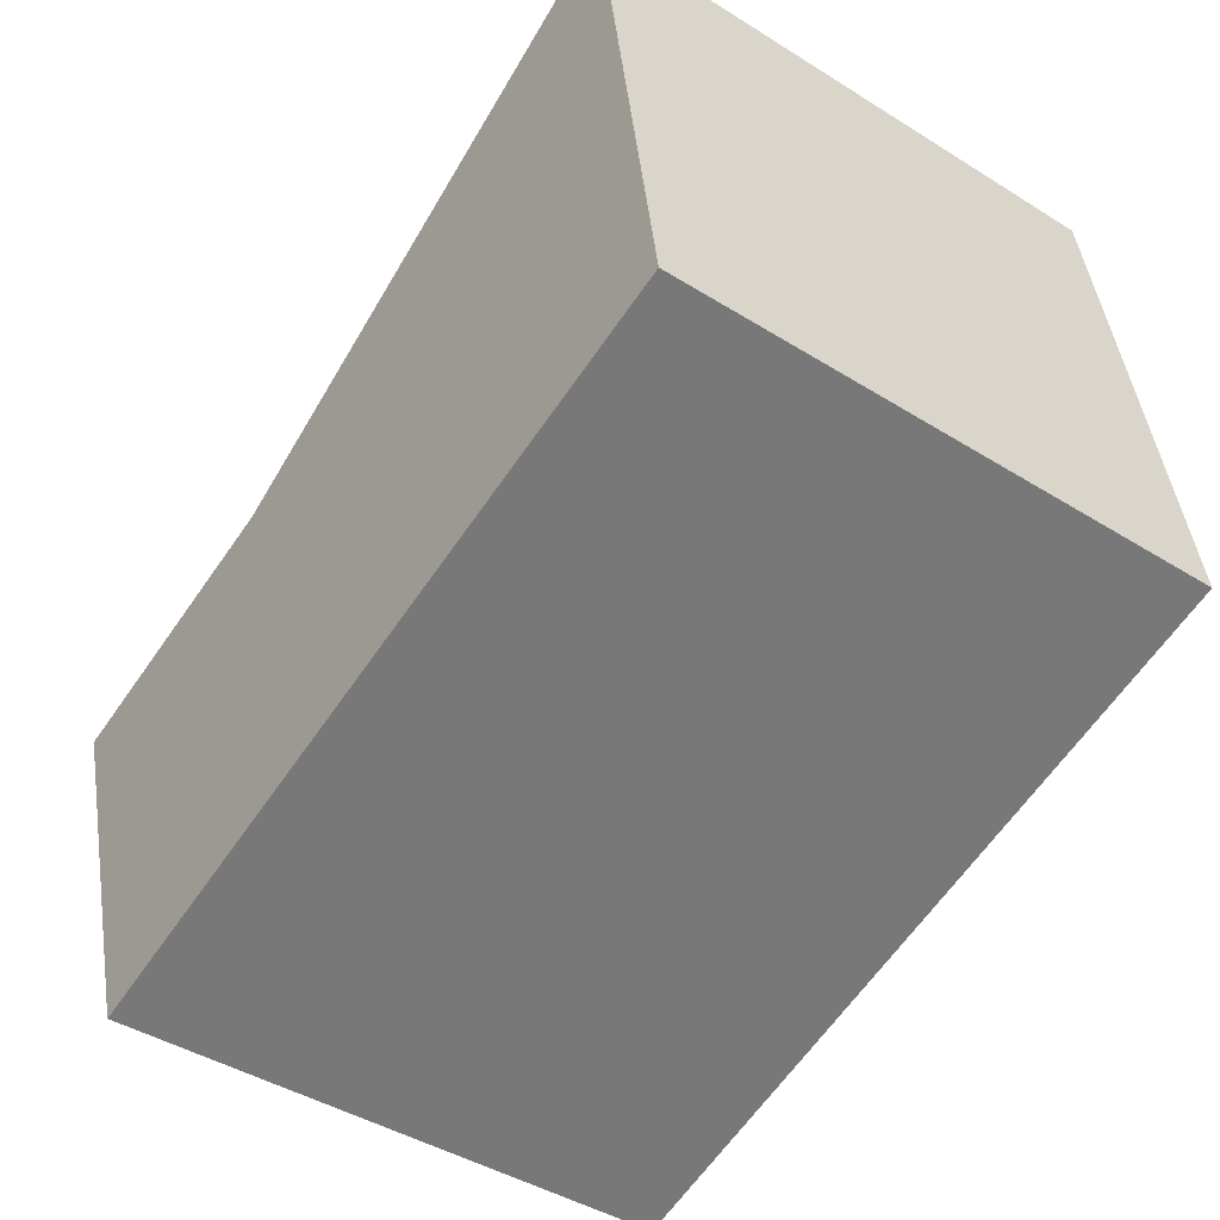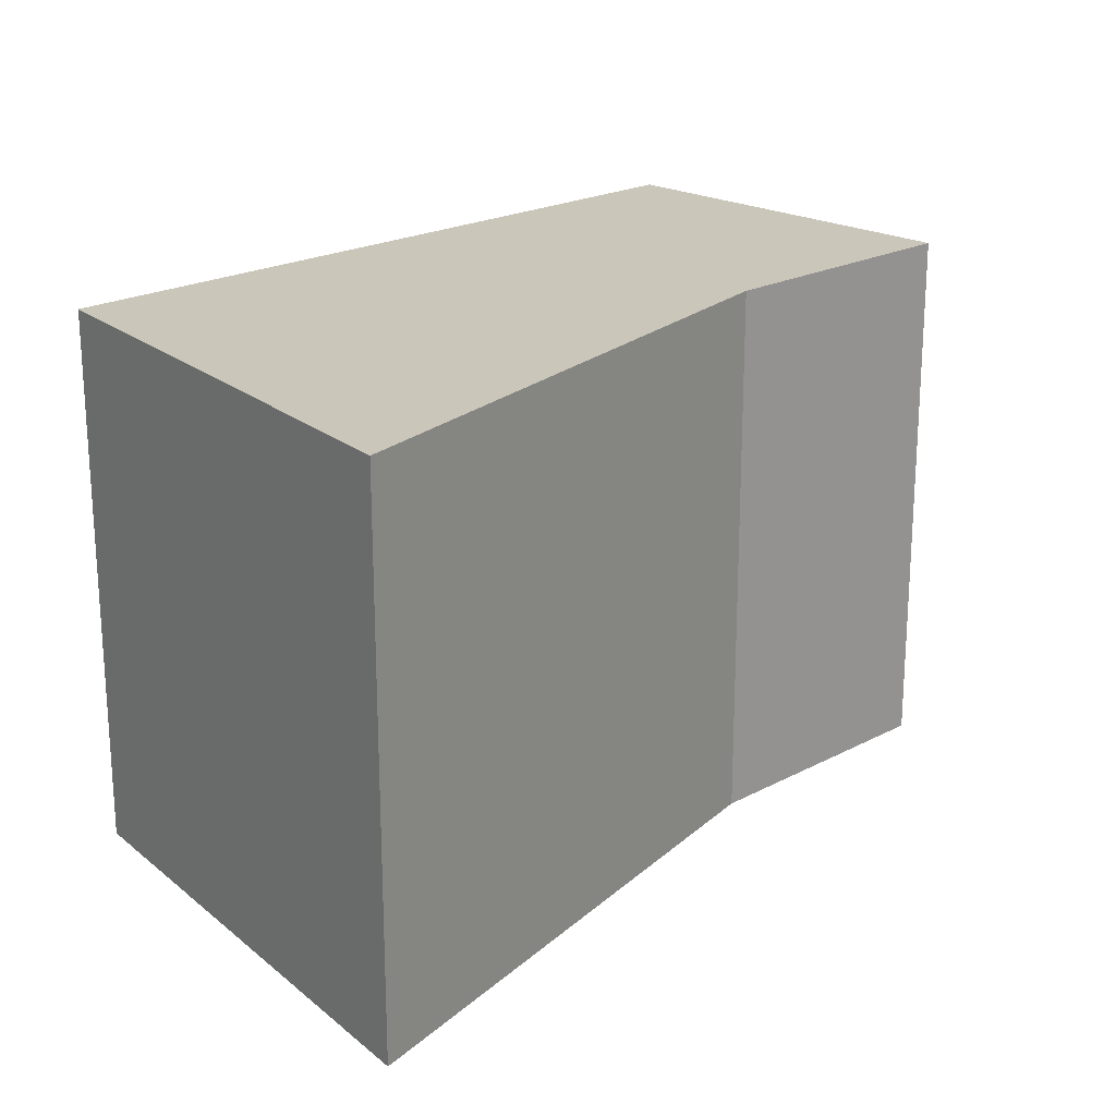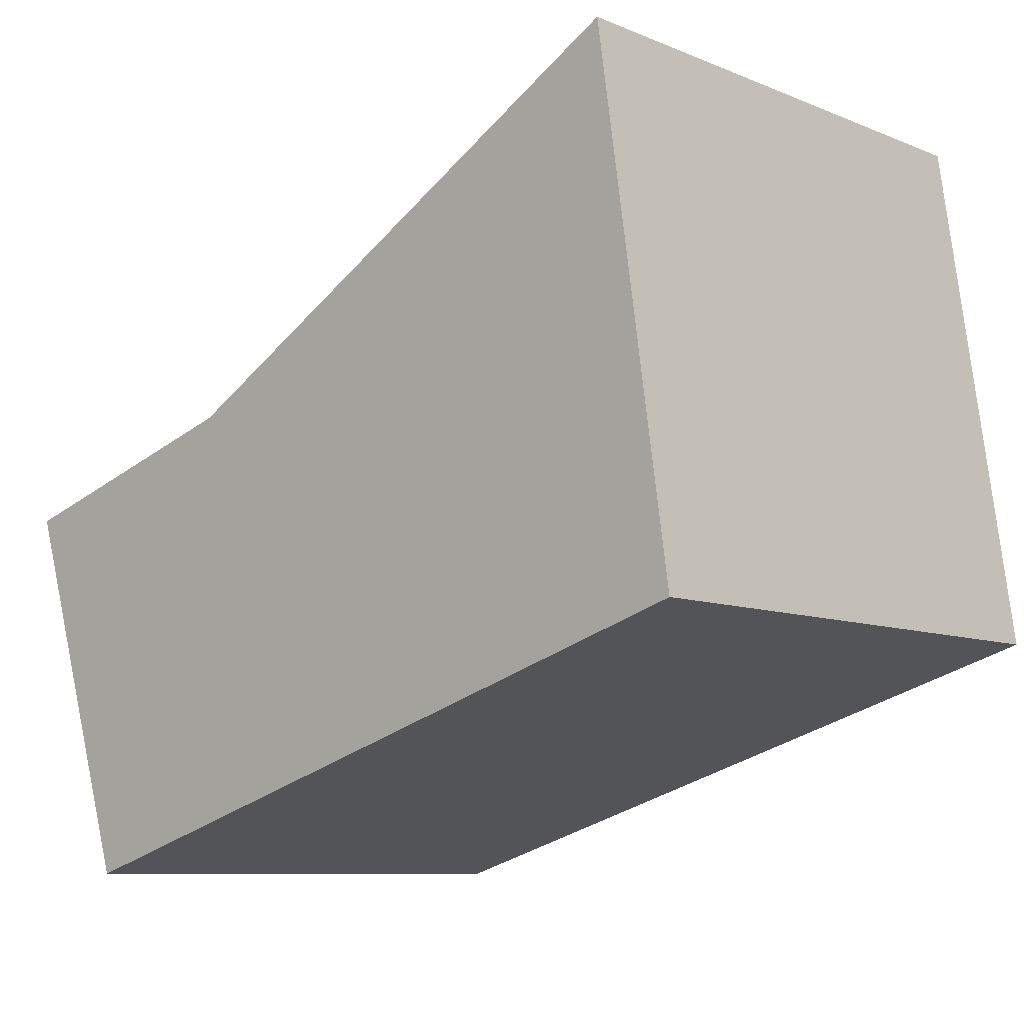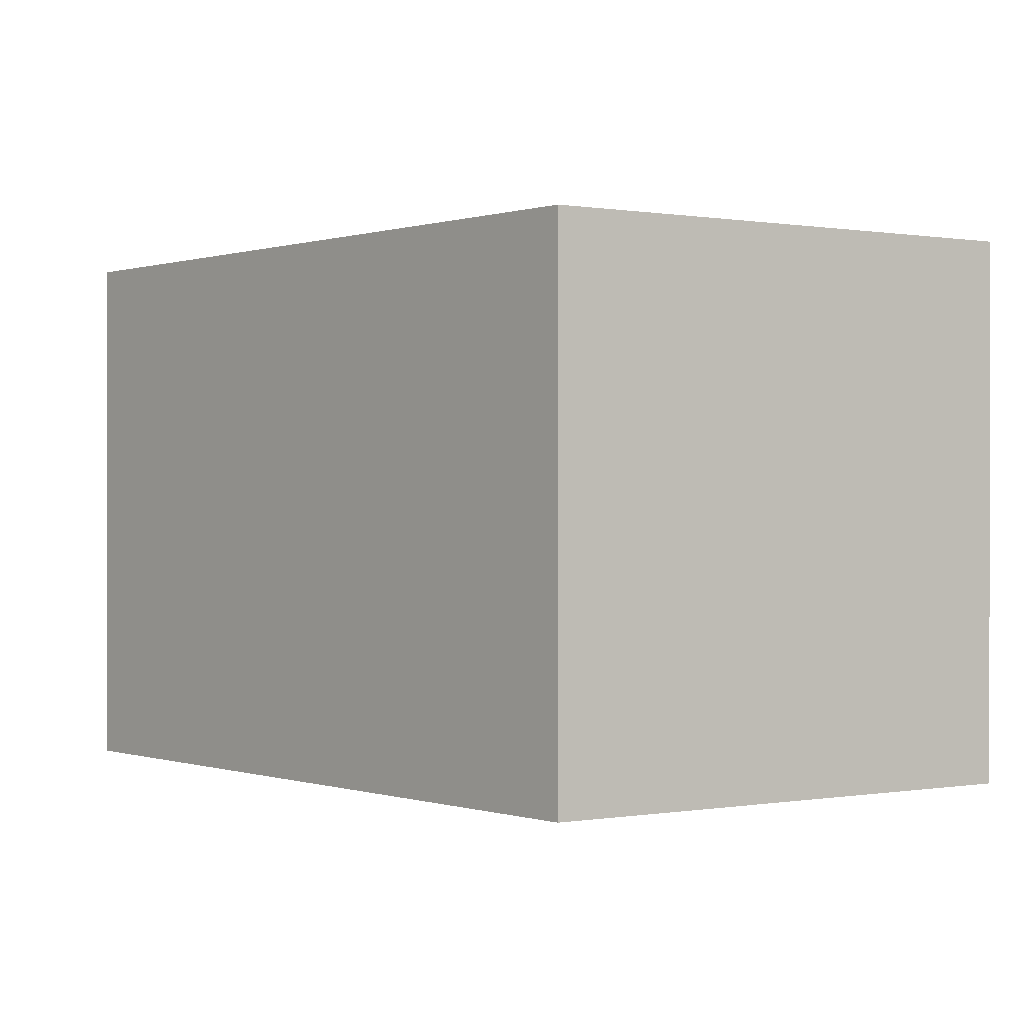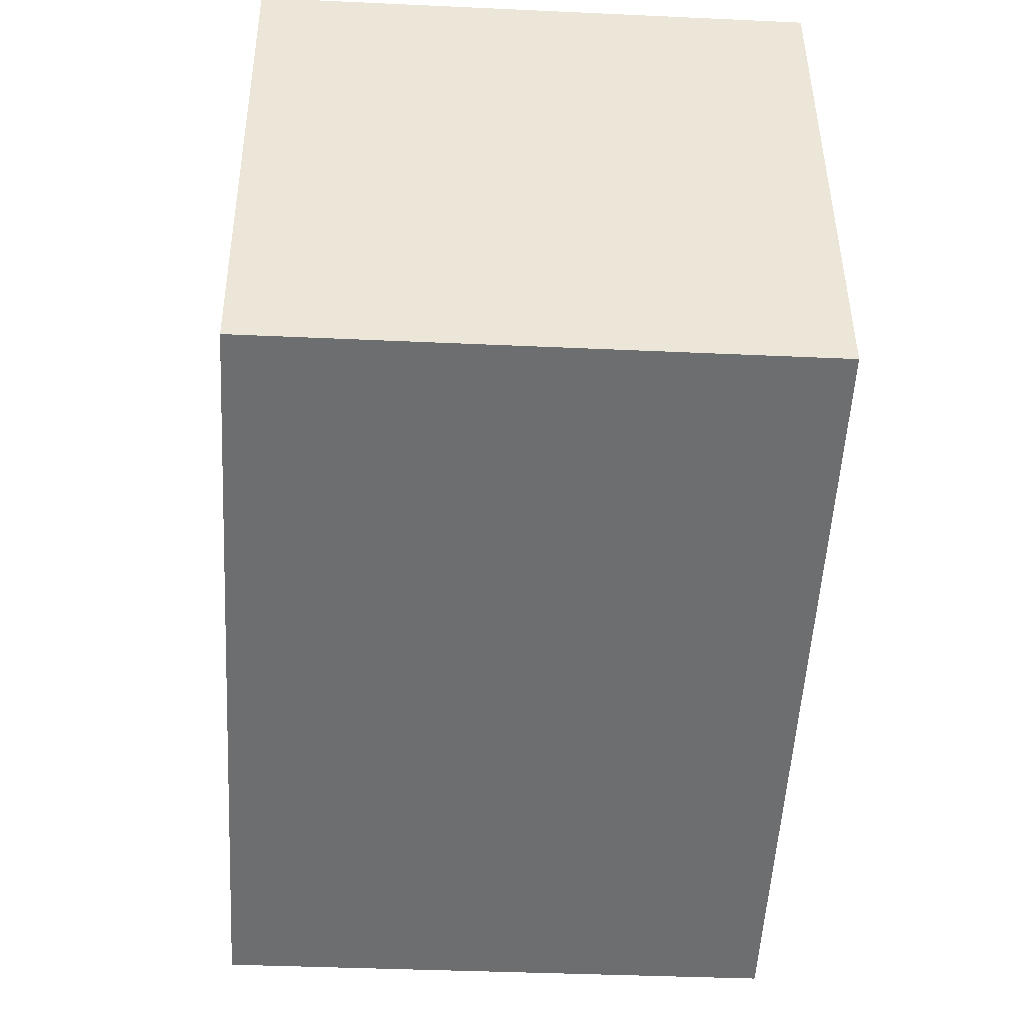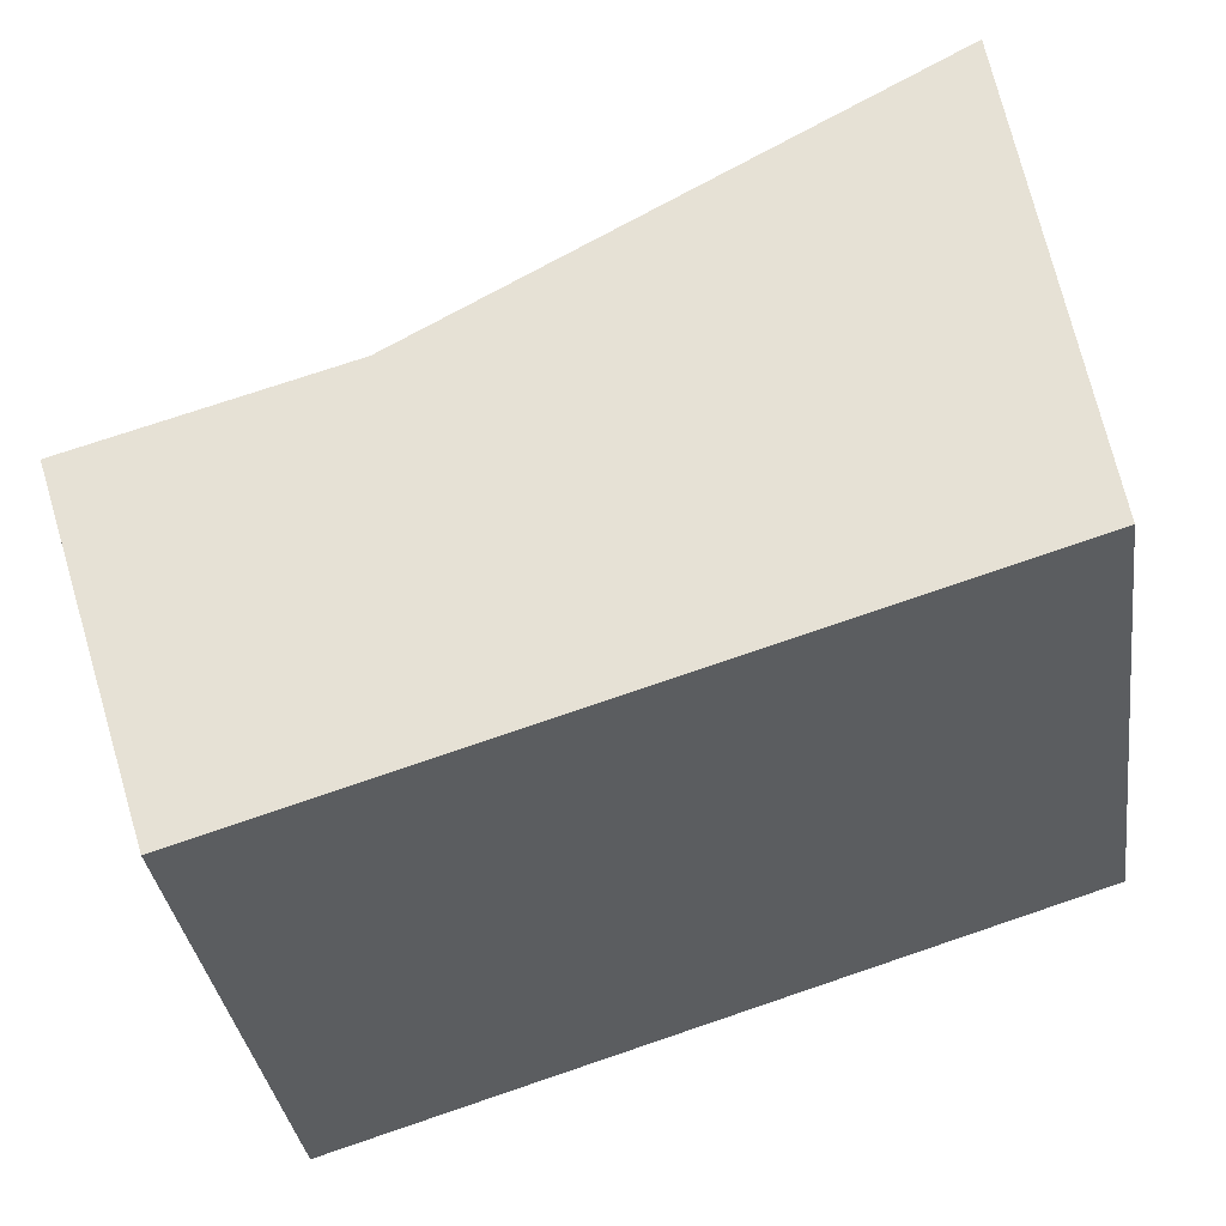
<metadata>
{"format":"obj","ext":"obj","renderer":"f3d","projection":"perspective","resolution":1024,"background":"white","views":[{"elev":-43.3,"azim":-126.5,"up":"+Z"},{"elev":21.1,"azim":-27.2,"up":"+Y"},{"elev":-8.8,"azim":-137.4,"up":"+Z"},{"elev":0.2,"azim":-114.1,"up":"+Y"},{"elev":-37.2,"azim":-93.4,"up":"+Z"},{"elev":-34.5,"azim":-172.2,"up":"+Z"}]}
</metadata>
<code>
v  0 2.964 1.815e-16
v  4.629 2.964 0.812
v  3.979 2.964 -1.214
v  3.185 2.964 1.234
v  0.403 2.964 2.801
v  4.629 -4.972e-17 0.812
v  3.979 7.434e-17 -1.214
v  0 0 0
v  0.403 -1.715e-16 2.801
v  3.185 -7.556e-17 1.234
g defaultobject
f 1 2 3
f 2 1 4
f 4 1 5
f 6 3 2
f 3 6 7
f 7 1 3
f 1 7 8
f 8 5 1
f 5 8 9
f 10 2 4
f 2 10 6
f 9 4 5
f 4 9 10
f 6 8 7
f 8 6 10
f 8 10 9

</code>
